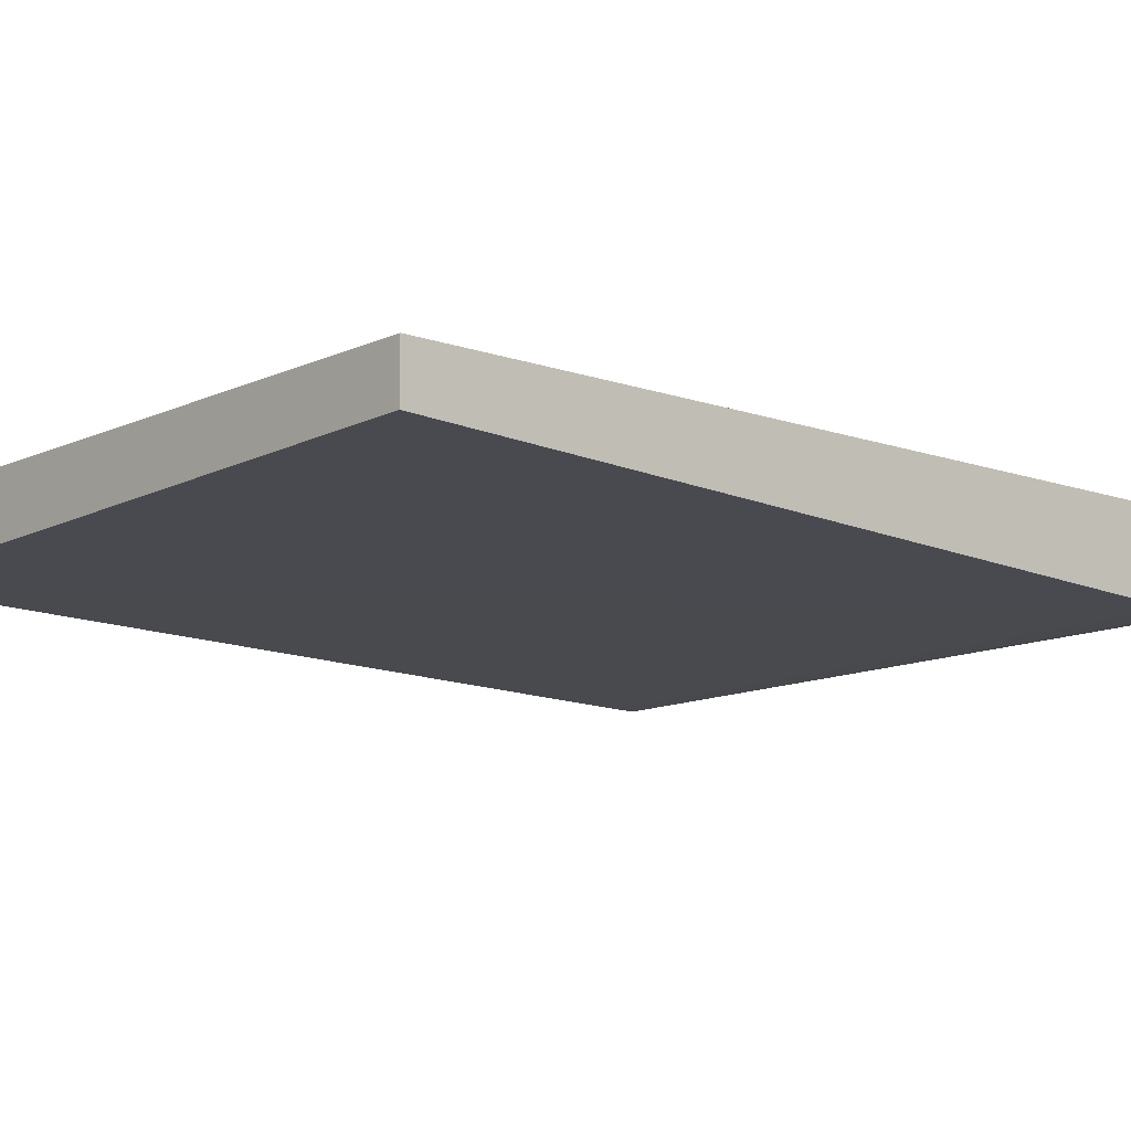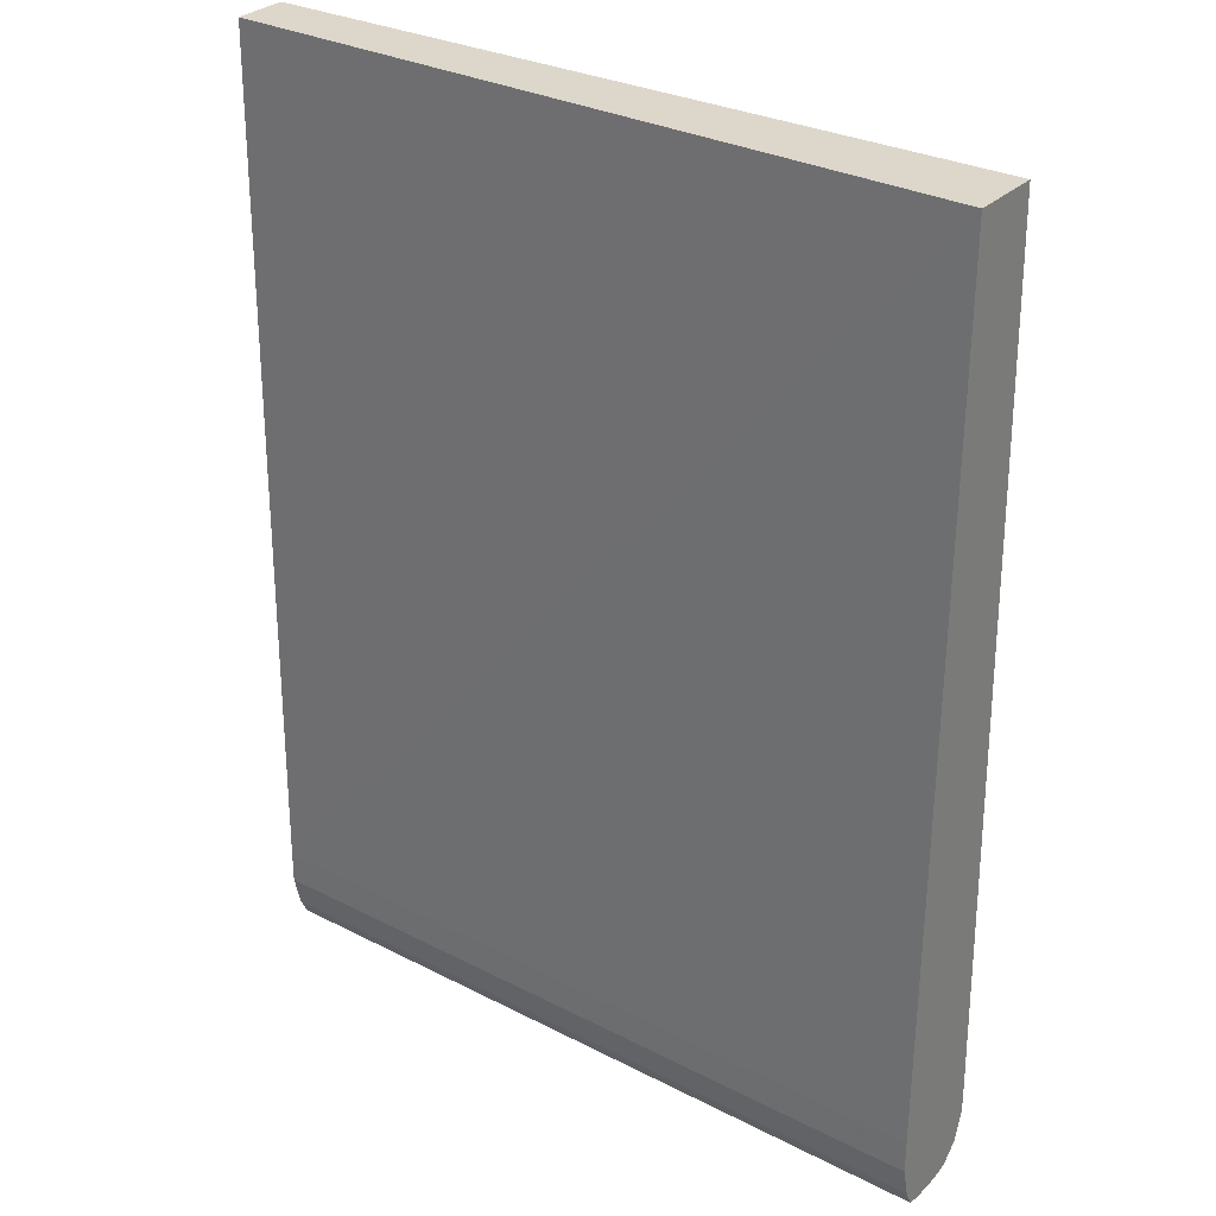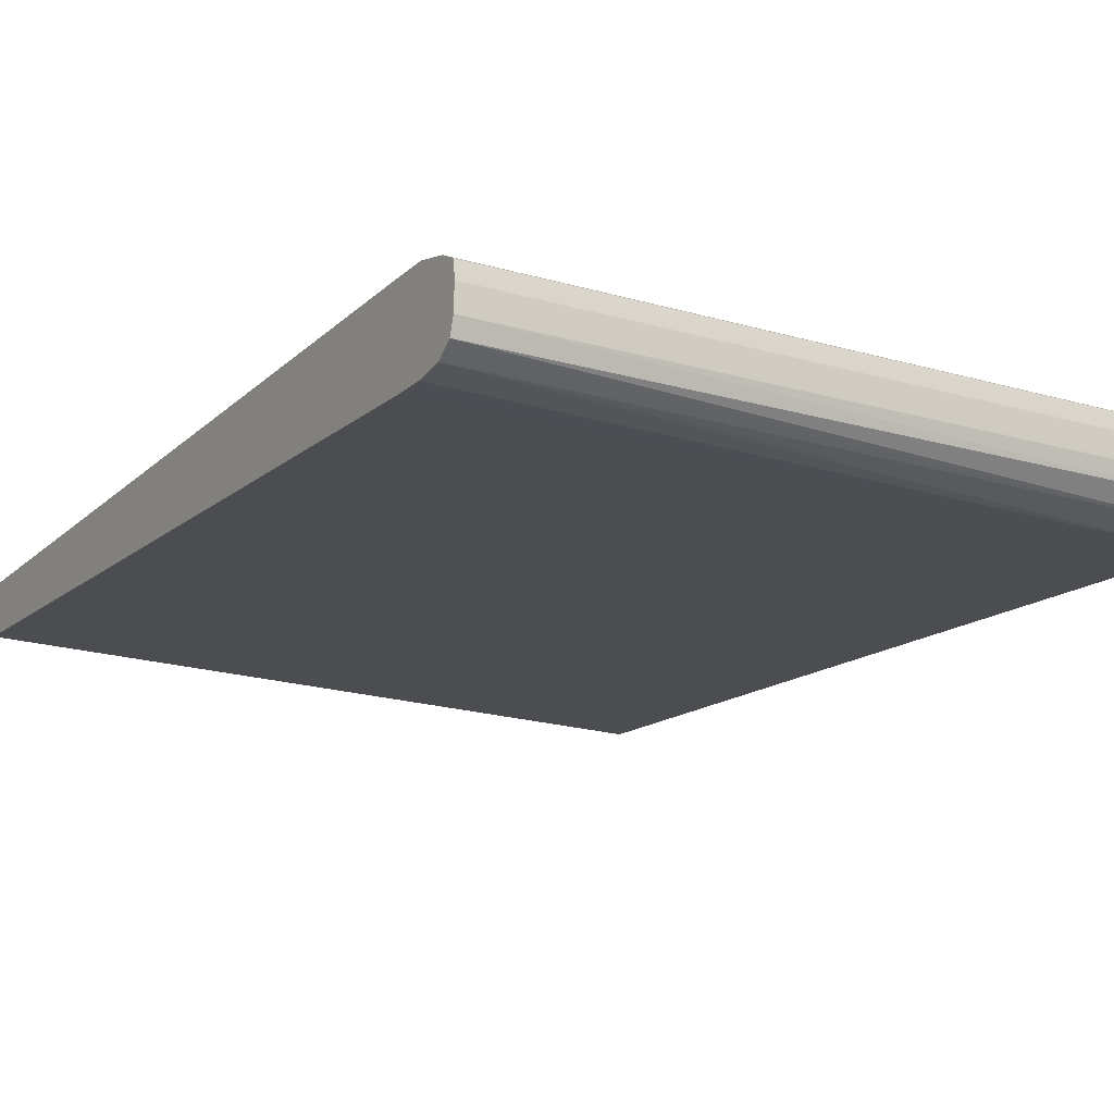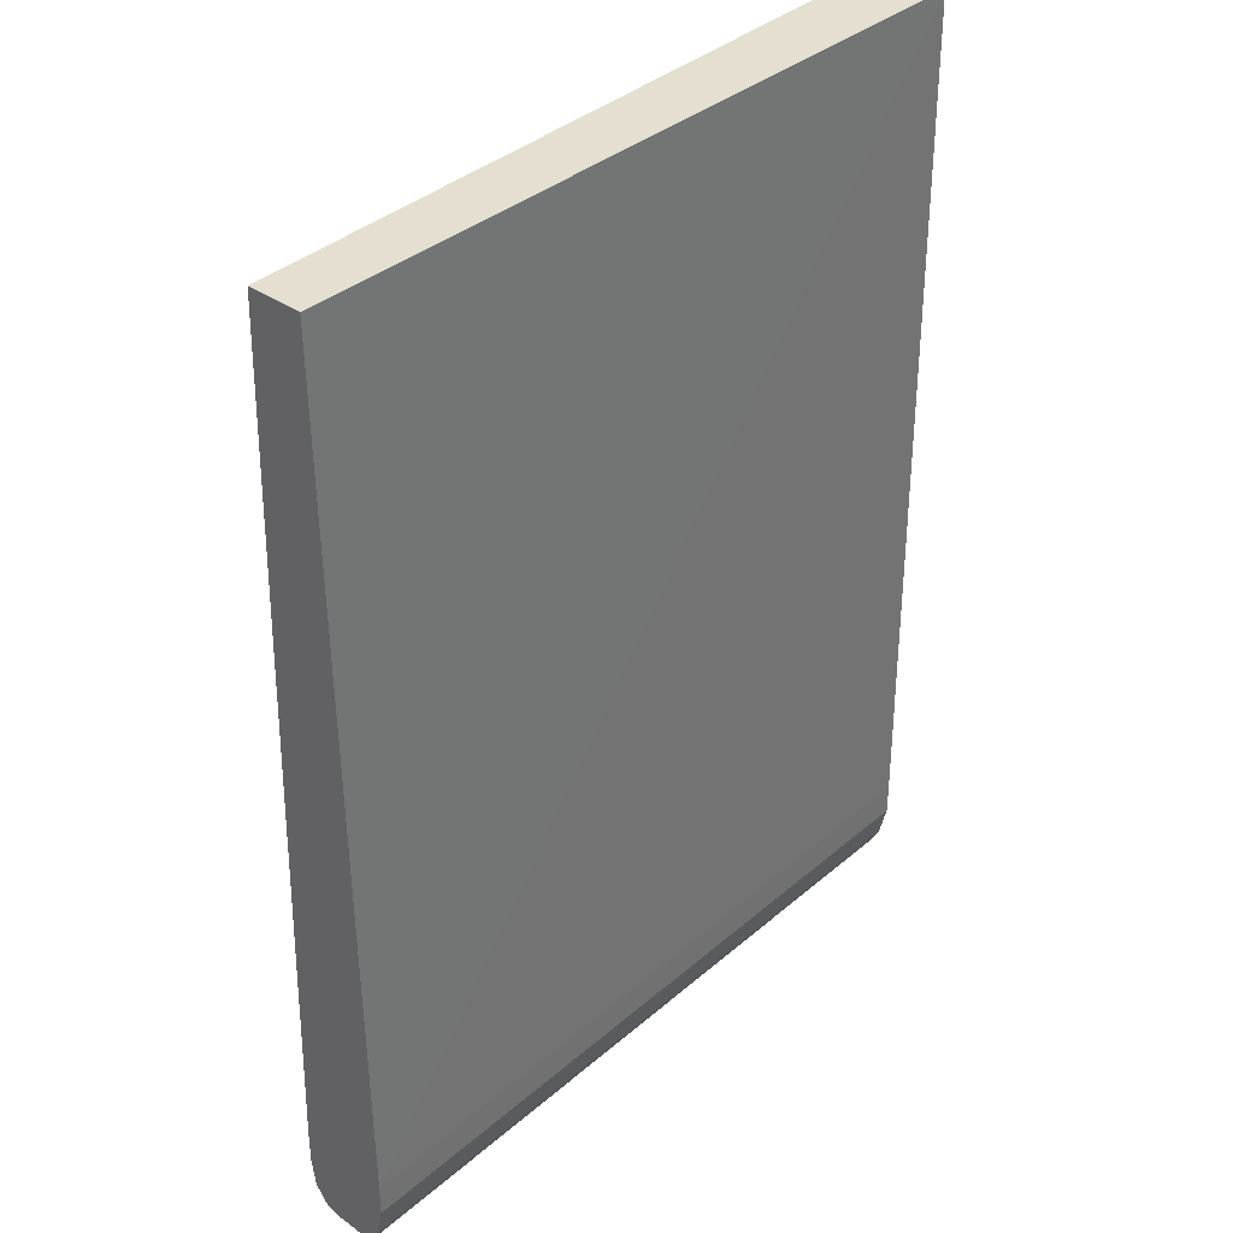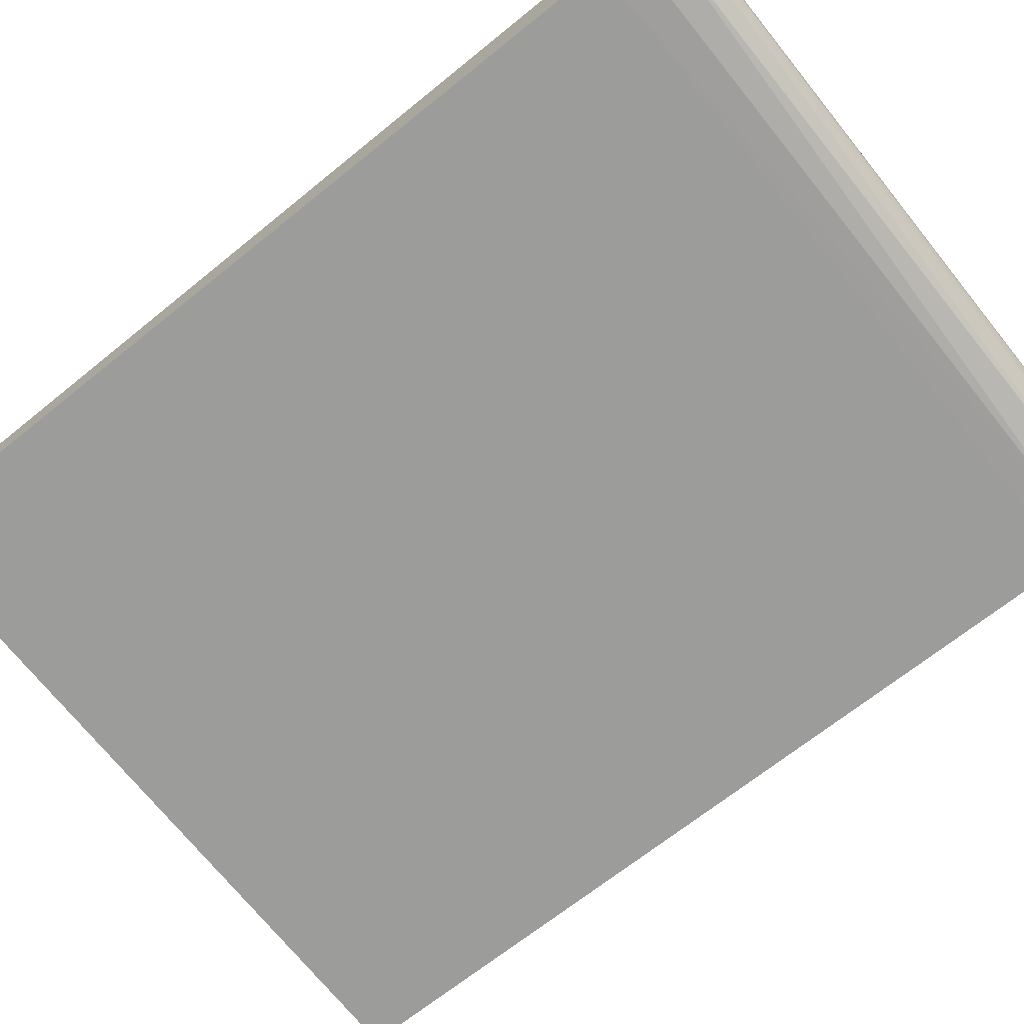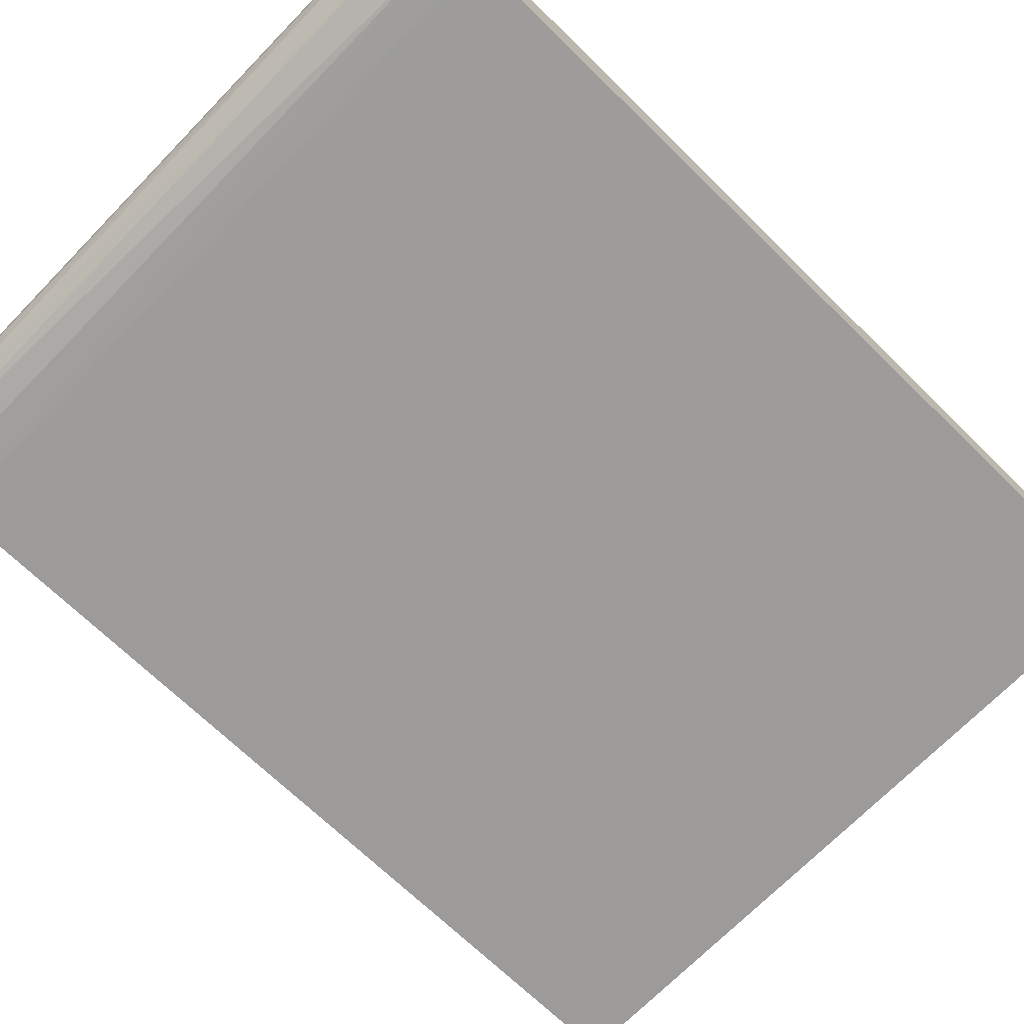
<metadata>
{"format":"obj","ext":"obj","renderer":"f3d","projection":"perspective","resolution":1024,"background":"white","views":[{"elev":-11.5,"azim":-132.0,"up":"+Z"},{"elev":30.4,"azim":36.6,"up":"+Y"},{"elev":-16.9,"azim":-30.6,"up":"+Z"},{"elev":36.6,"azim":-47.9,"up":"+Y"},{"elev":-70.5,"azim":-51.1,"up":"+Z"},{"elev":-71.8,"azim":45.7,"up":"+Z"}]}
</metadata>
<code>
v 0.3921 -0.2793 1.006
v 0.7622 -0.2792 1.007
v 0.7622 -0.2785 1.015
v 0.3921 -0.2789 1.01
v 0.3921 -0.2791 0.9995
v 0.7622 -0.2789 0.9947
v 0.7622 -0.2792 1.006
v 0.7622 -0.2779 1.015
v 0.3921 -0.2785 1.015
v 0.3921 -0.2789 0.9938
v 0.7622 -0.2789 0.9938
v 0.3921 -0.2747 1.017
v 0.7622 -0.27 1.019
v 0.6955 -0.27 1.019
v 0.3921 -0.2775 0.9893
v 0.7622 -0.2768 0.9856
v 0.3921 -0.27 1.019
v 0.7622 -0.2688 1.02
v 0.7622 -0.2537 1.023
v 0.3921 -0.2763 0.9856
v 0.7622 -0.2687 0.9769
v 0.3921 -0.2537 1.023
v 0.7622 -0.2373 1.023
v 0.3921 -0.2719 0.9823
v 0.3921 -0.2682 0.9795
v 0.7622 -0.2537 0.9719
v 0.3921 -0.2373 1.023
v 0.7622 0.2062 1.02
v 0.3921 -0.2603 0.9782
v 0.3921 -0.2537 0.9772
v 0.3921 -0.2373 0.9772
v 0.7622 -0.2394 0.972
v 0.3921 0.2062 1.018
v 0.7622 0.2062 0.9837
v 0.7622 -0.2373 0.9721
v 0.3921 0.2062 0.9906
f 1 2 3
f 1 3 4
f 1 4 9
f 1 9 12
f 1 12 17
f 1 17 22
f 1 22 27
f 1 27 33
f 1 33 36
f 1 36 31
f 1 31 30
f 1 30 29
f 1 29 25
f 1 25 24
f 1 24 20
f 1 20 15
f 1 15 10
f 1 10 5
f 1 5 6
f 1 6 7
f 1 7 2
f 2 7 6
f 2 6 11
f 2 11 16
f 2 16 21
f 2 21 26
f 2 26 32
f 2 32 35
f 2 35 34
f 2 34 28
f 2 28 23
f 2 23 19
f 2 19 18
f 2 18 13
f 2 13 8
f 2 8 3
f 3 8 9
f 3 9 4
f 5 10 6
f 6 10 11
f 8 12 9
f 8 13 14
f 8 14 12
f 10 15 16
f 10 16 11
f 12 14 17
f 13 18 14
f 14 18 19
f 14 19 22
f 14 22 17
f 15 20 16
f 16 20 21
f 19 23 27
f 19 27 22
f 20 24 21
f 21 24 25
f 21 25 26
f 23 28 27
f 25 29 26
f 26 29 30
f 26 30 31
f 26 31 32
f 27 28 33
f 28 34 36
f 28 36 33
f 31 35 32
f 31 36 34
f 31 34 35

</code>
